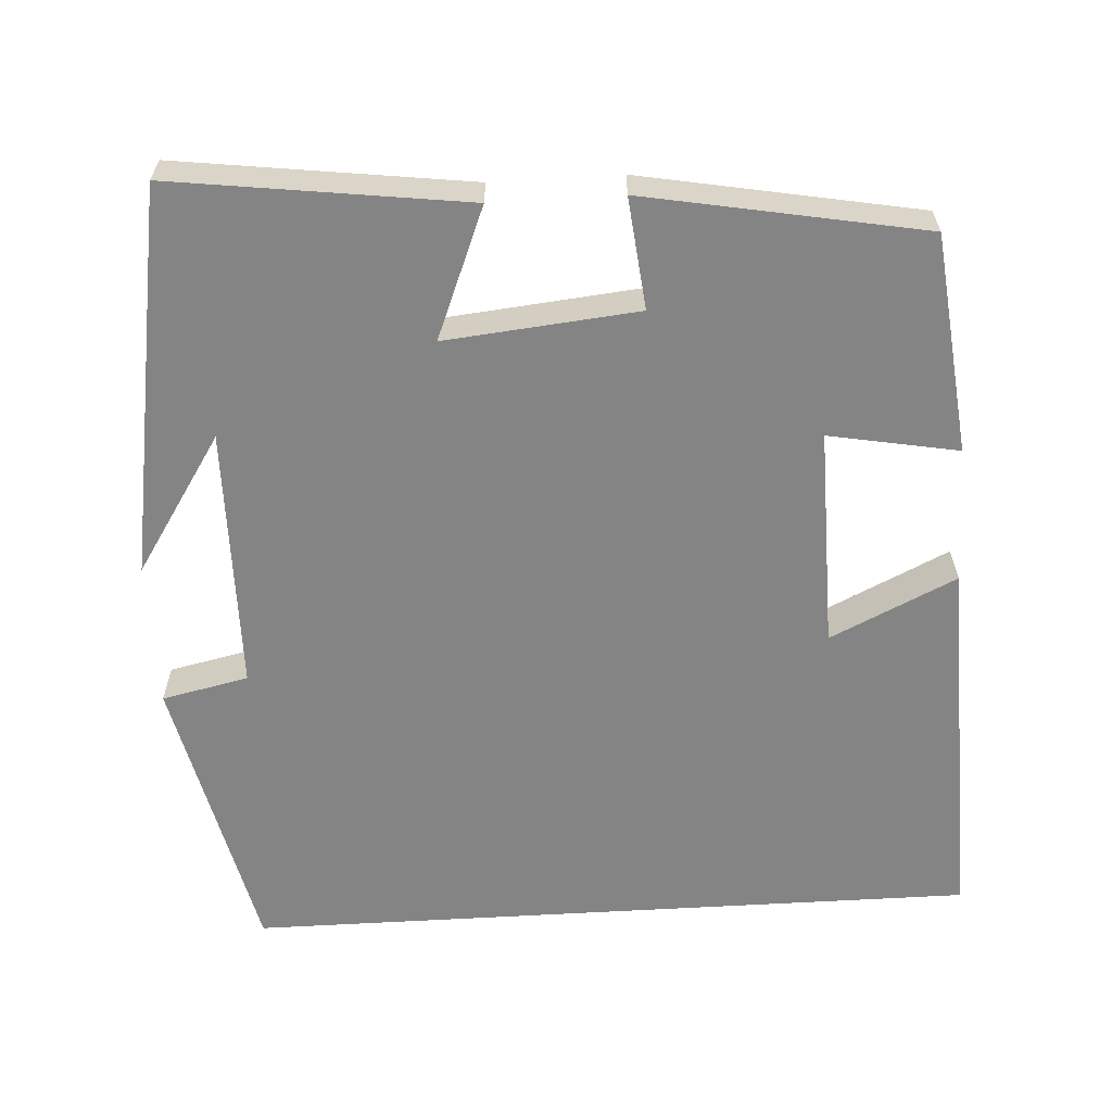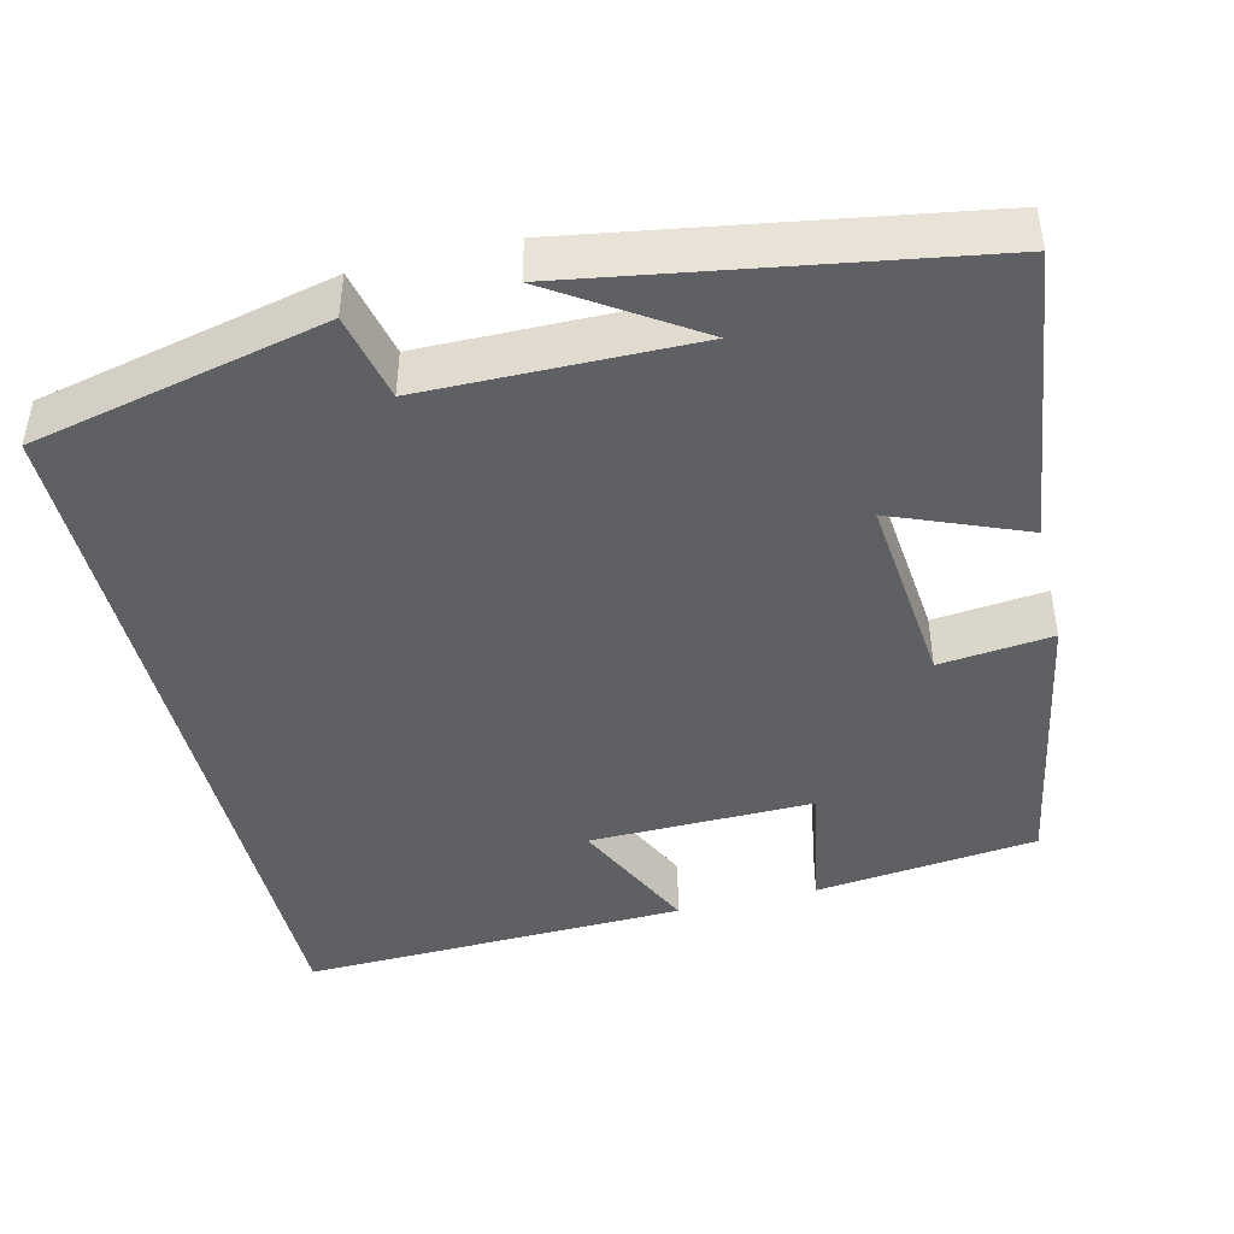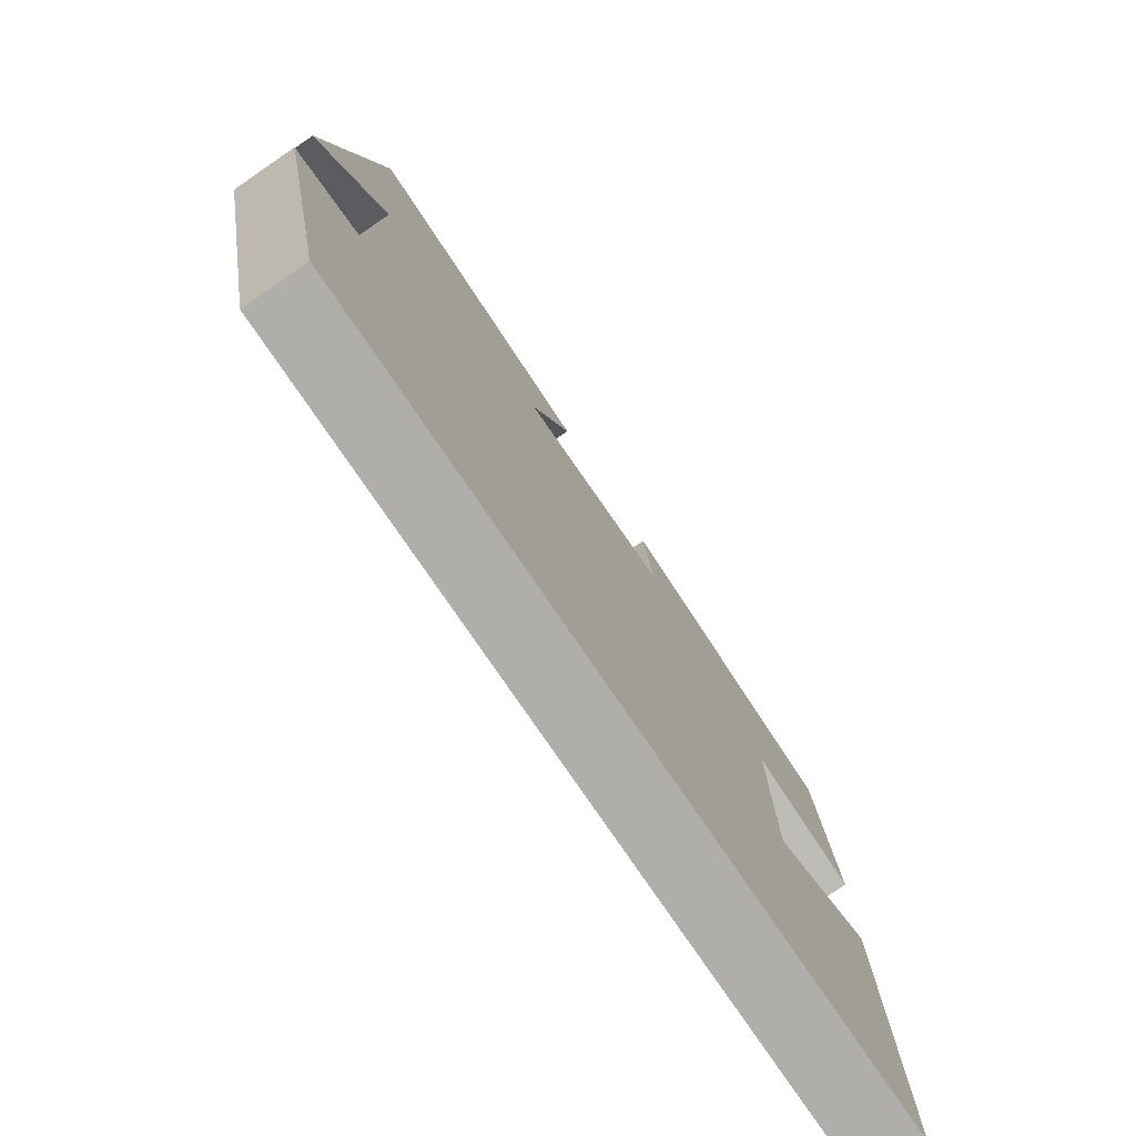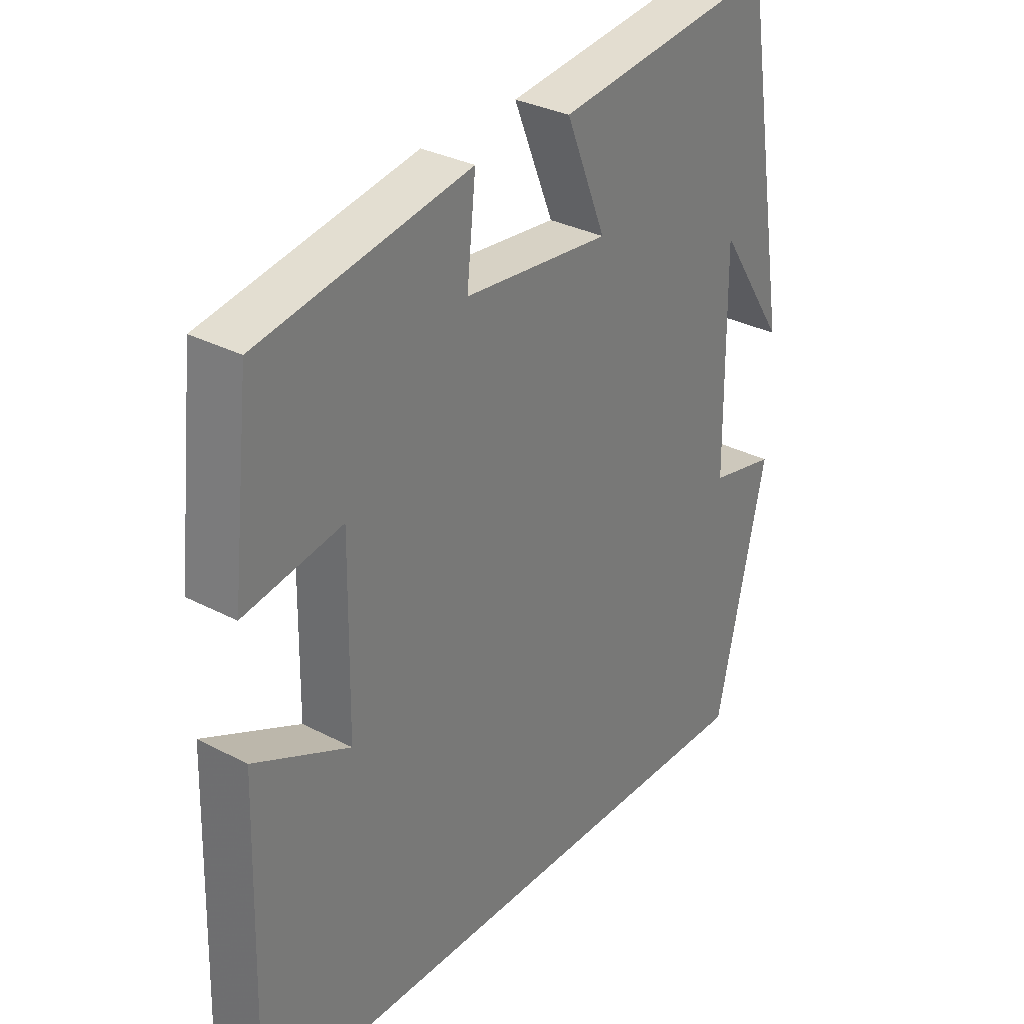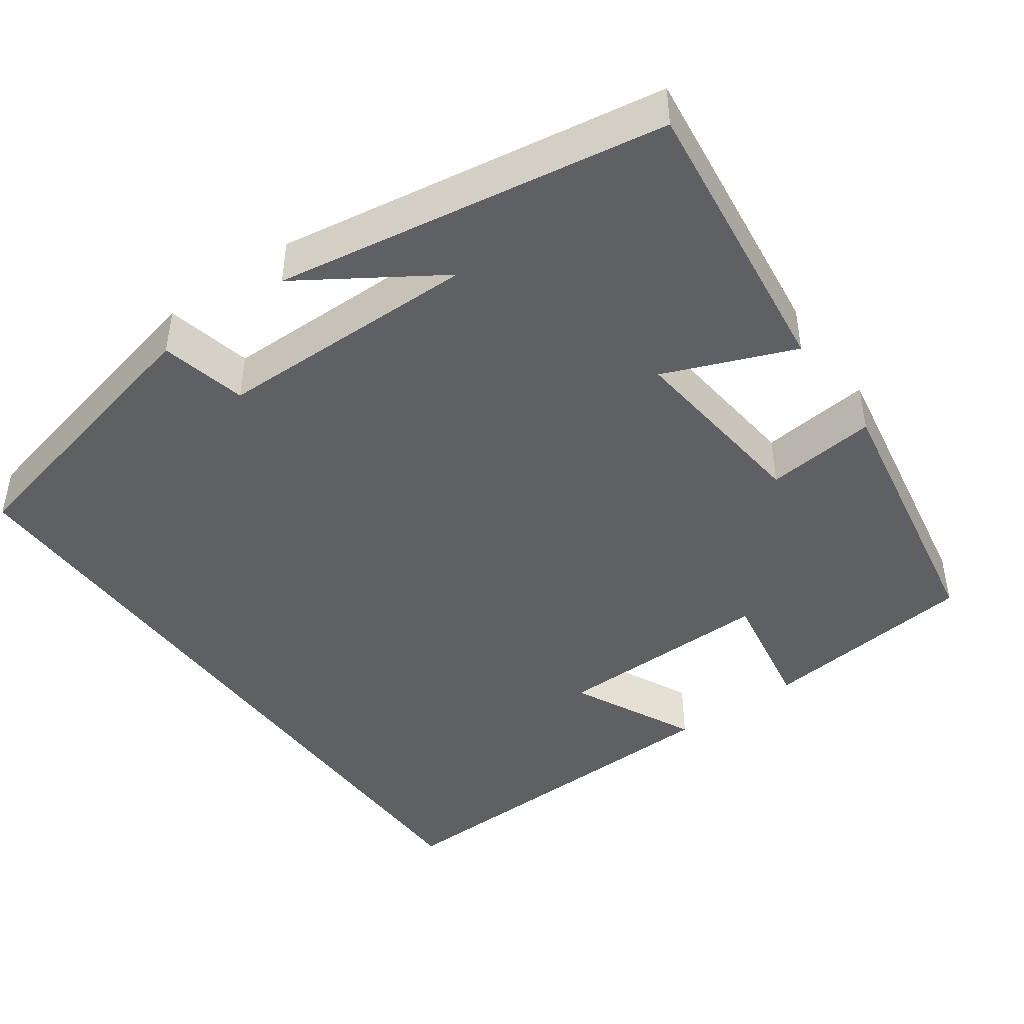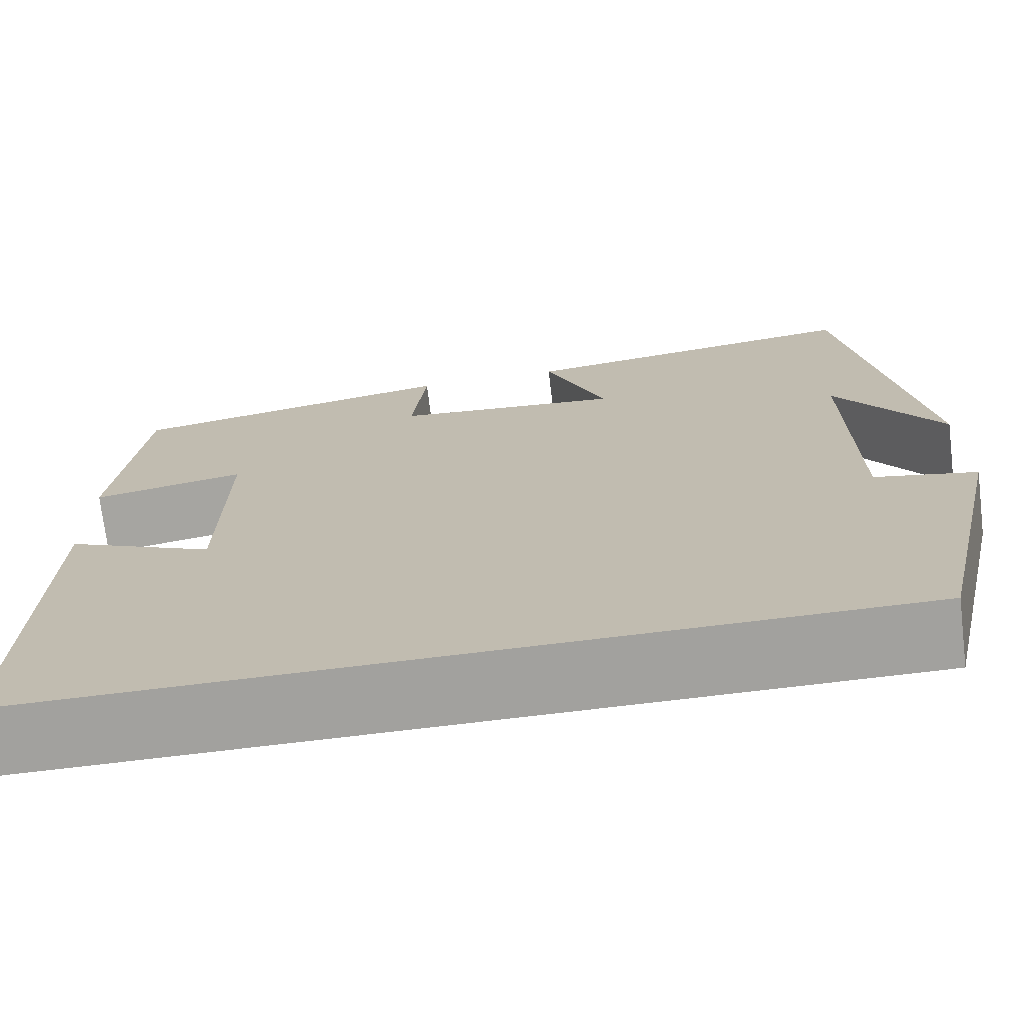
<metadata>
{"format":"obj","ext":"obj","renderer":"f3d","projection":"perspective","resolution":1024,"background":"white","views":[{"elev":-61.5,"azim":3.4,"up":"+Y"},{"elev":-44.2,"azim":-76.3,"up":"+Y"},{"elev":-77.7,"azim":-55.7,"up":"+Z"},{"elev":31.6,"azim":126.6,"up":"+Z"},{"elev":-44.4,"azim":-54.1,"up":"+Y"},{"elev":-72.1,"azim":-173.1,"up":"+Z"}]}
</metadata>
<code>
v 0.469 0.07 0.435
v 0.5 0.07 0.157
v 0.336 0.07 0.187
v 0.34 0.07 -0.093
v 0.5 0.07 -0.017
v 0.514 0.07 -0.5
v -0.417 0.07 -0.5
v -0.5 0.07 -0.132
v -0.39 0.07 -0.108
v -0.386 0.07 0.228
v -0.5 0.07 0.054
v -0.418 0.07 0.549
v -0.046 0.07 0.5
v -0.113 0.07 0.335
v 0.131 0.07 0.359
v 0.116 0.07 0.5
v 0.469 0 0.435
v 0.5 0 0.157
v 0.336 0 0.187
v 0.34 0 -0.093
v 0.5 0 -0.017
v 0.514 0 -0.5
v -0.417 0 -0.5
v -0.5 0 -0.132
v -0.39 0 -0.108
v -0.386 0 0.228
v -0.5 0 0.054
v -0.418 0 0.549
v -0.046 0 0.5
v -0.113 0 0.335
v 0.131 0 0.359
v 0.116 0 0.5
f 1 2 3
f 16 1 3
f 15 16 3
f 14 15 3 4
f 12 13 14
f 12 14 4
f 10 11 12
f 10 12 4
f 9 10 4
f 8 9 4
f 7 8 4
f 4 5 6 7
f 19 18 17
f 19 17 32
f 19 32 31
f 20 19 31 30
f 30 29 28
f 20 30 28
f 28 27 26
f 20 28 26
f 20 26 25
f 20 25 24
f 20 24 23
f 23 22 21 20
f 1 17 18 2
f 2 18 19 3
f 3 19 20 4
f 4 20 21 5
f 5 21 22 6
f 6 22 23 7
f 7 23 24 8
f 8 24 25 9
f 9 25 26 10
f 10 26 27 11
f 11 27 28 12
f 12 28 29 13
f 13 29 30 14
f 14 30 31 15
f 15 31 32 16
f 16 32 17 1

</code>
